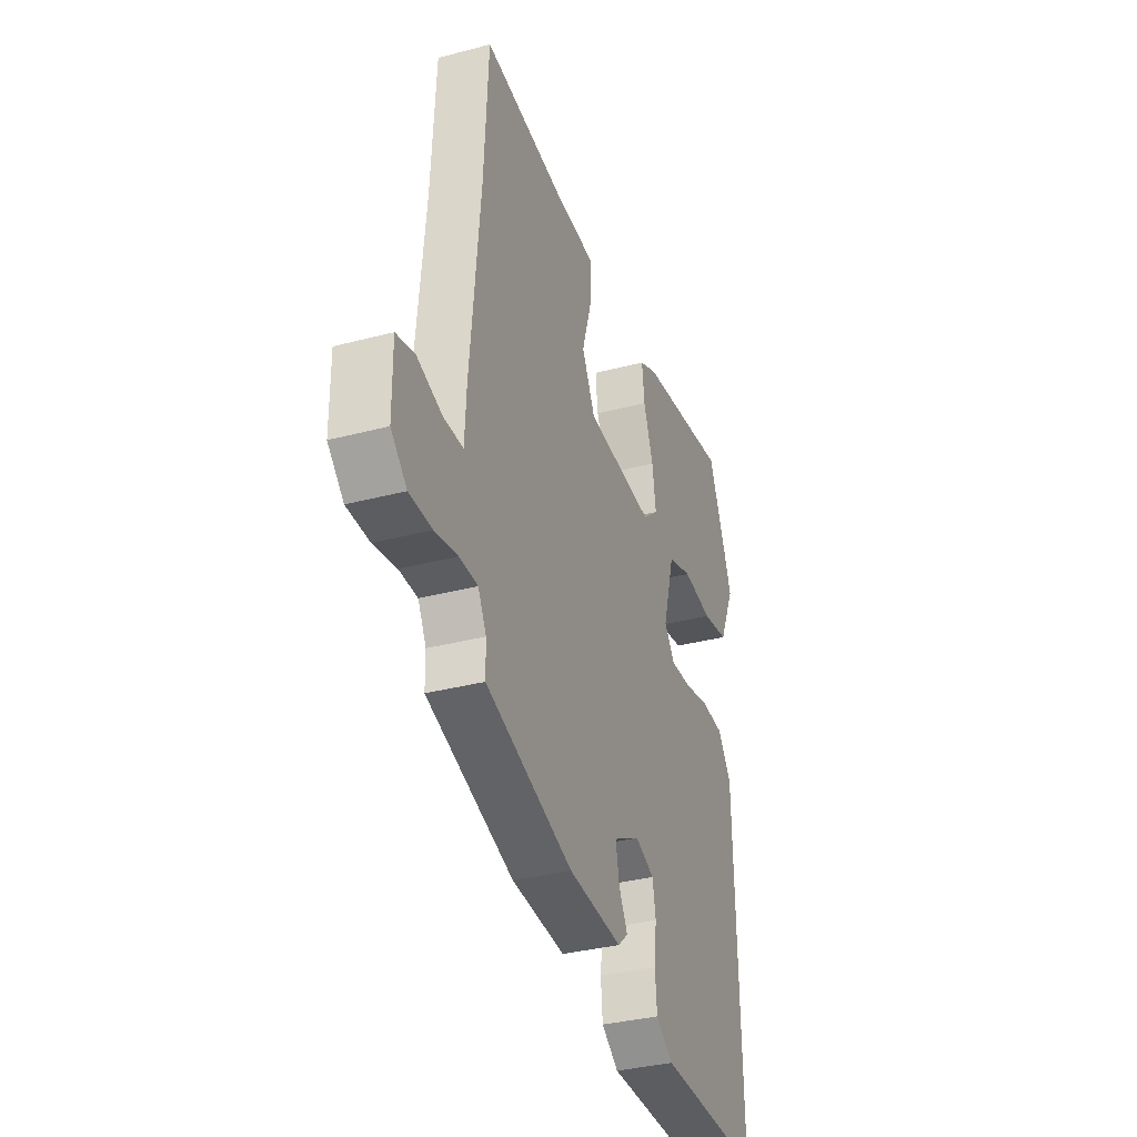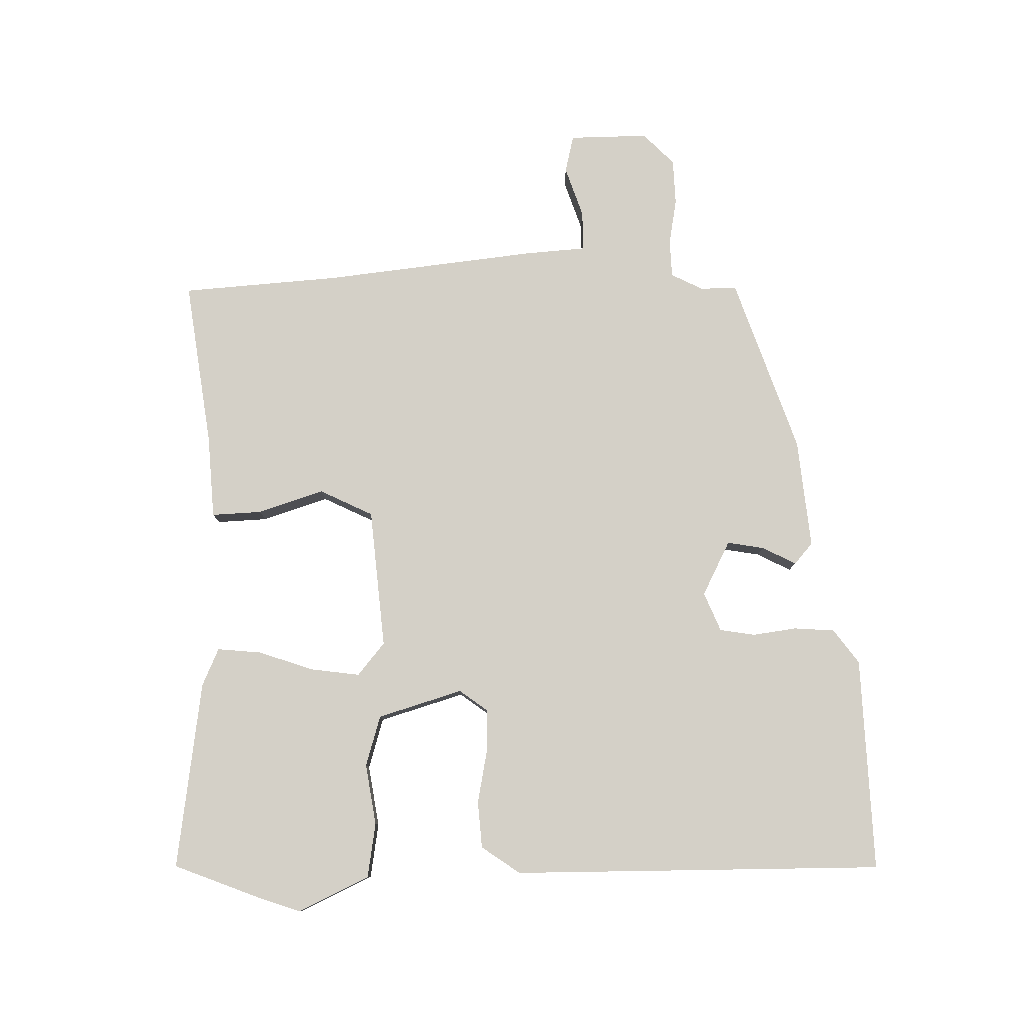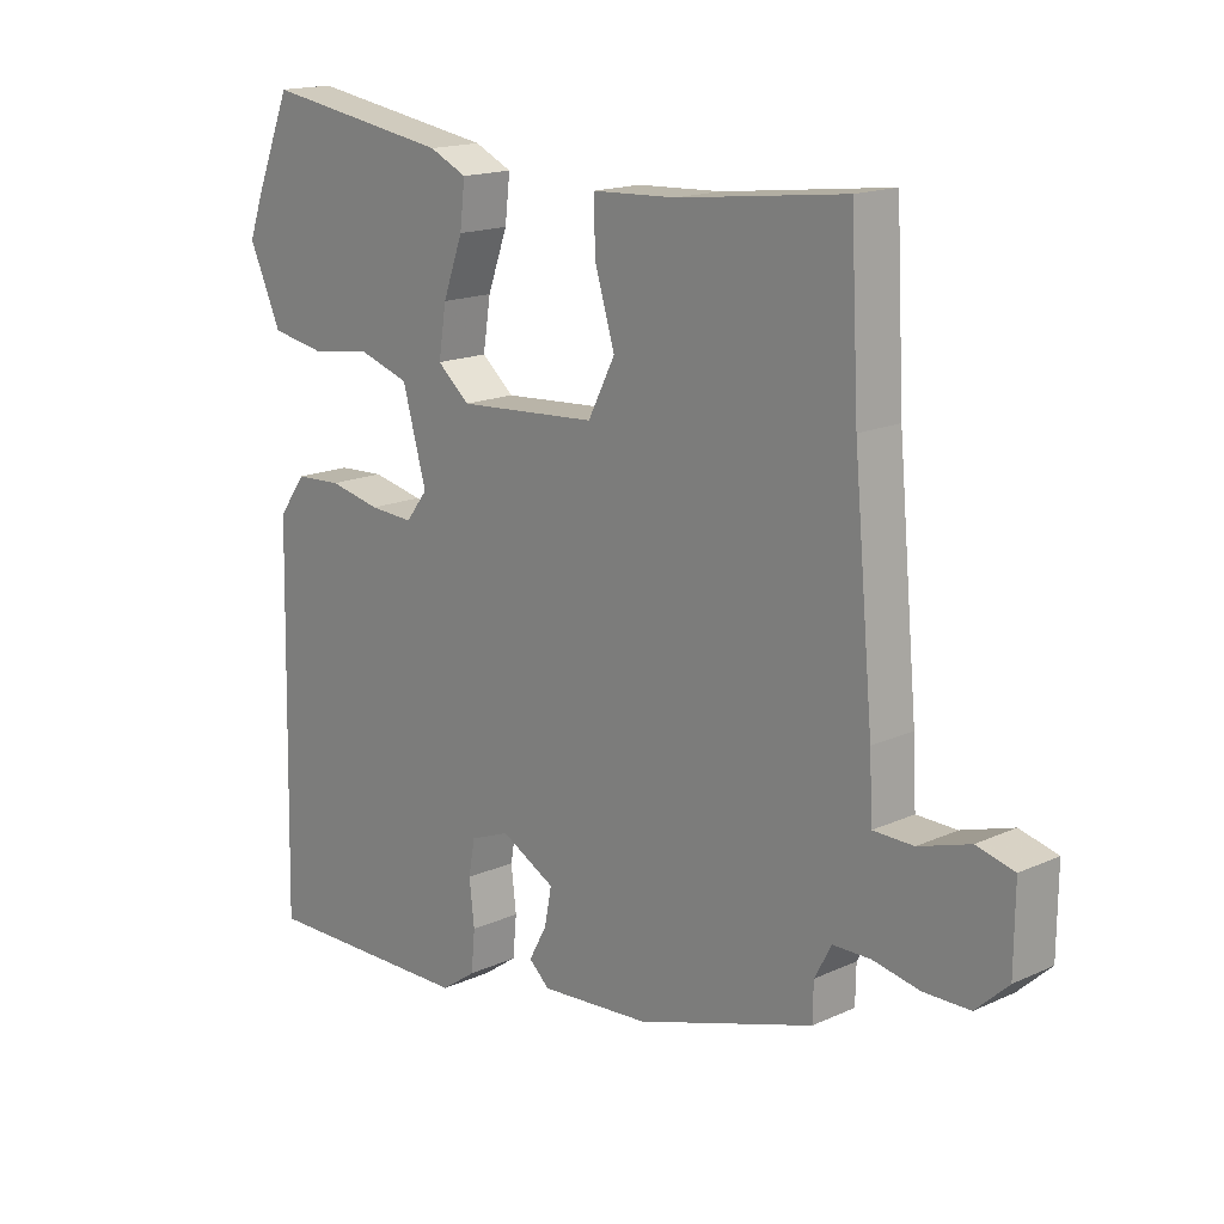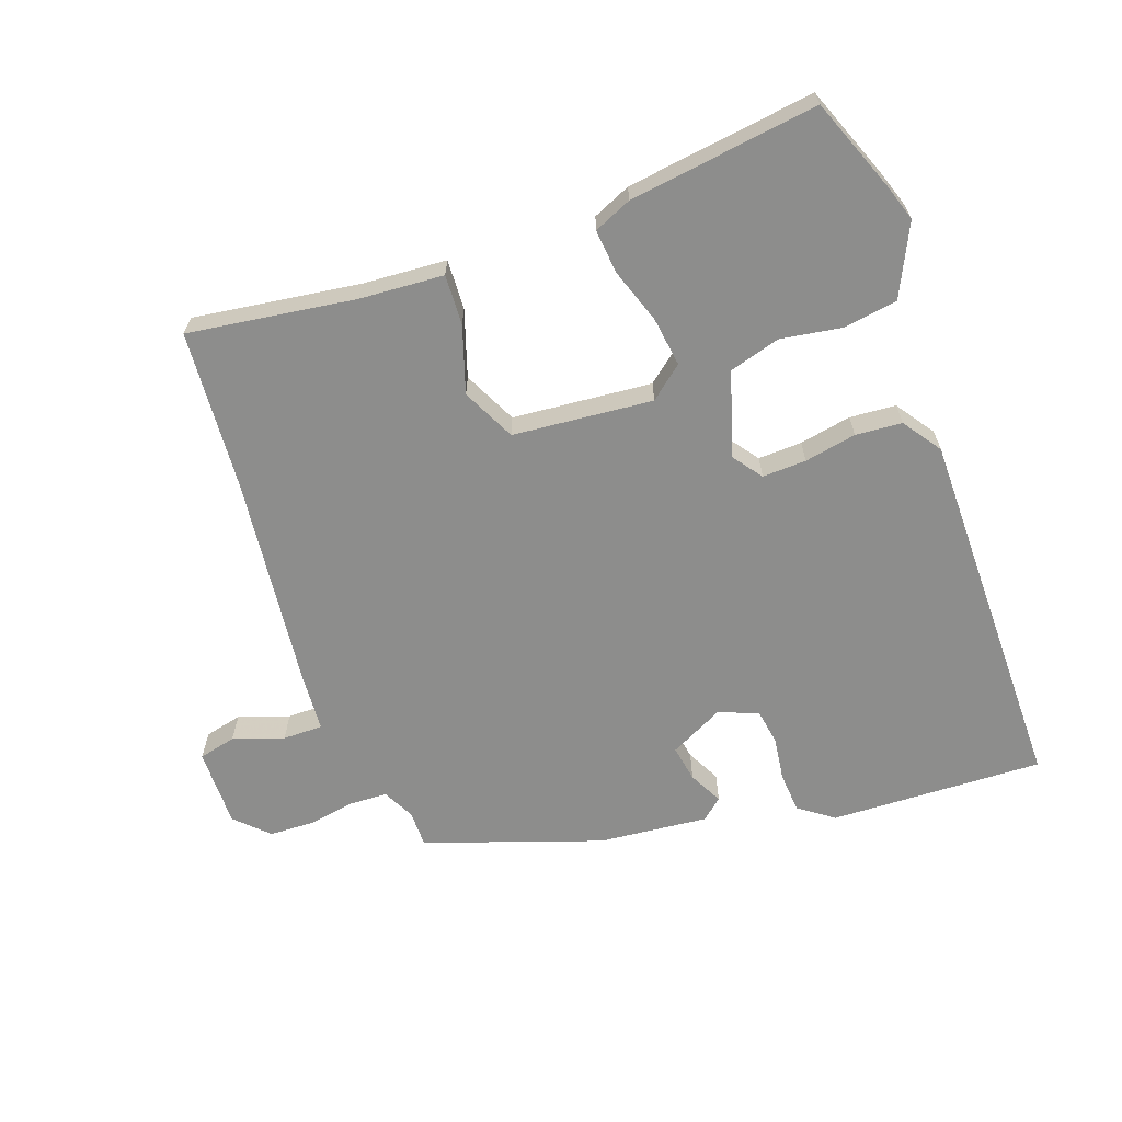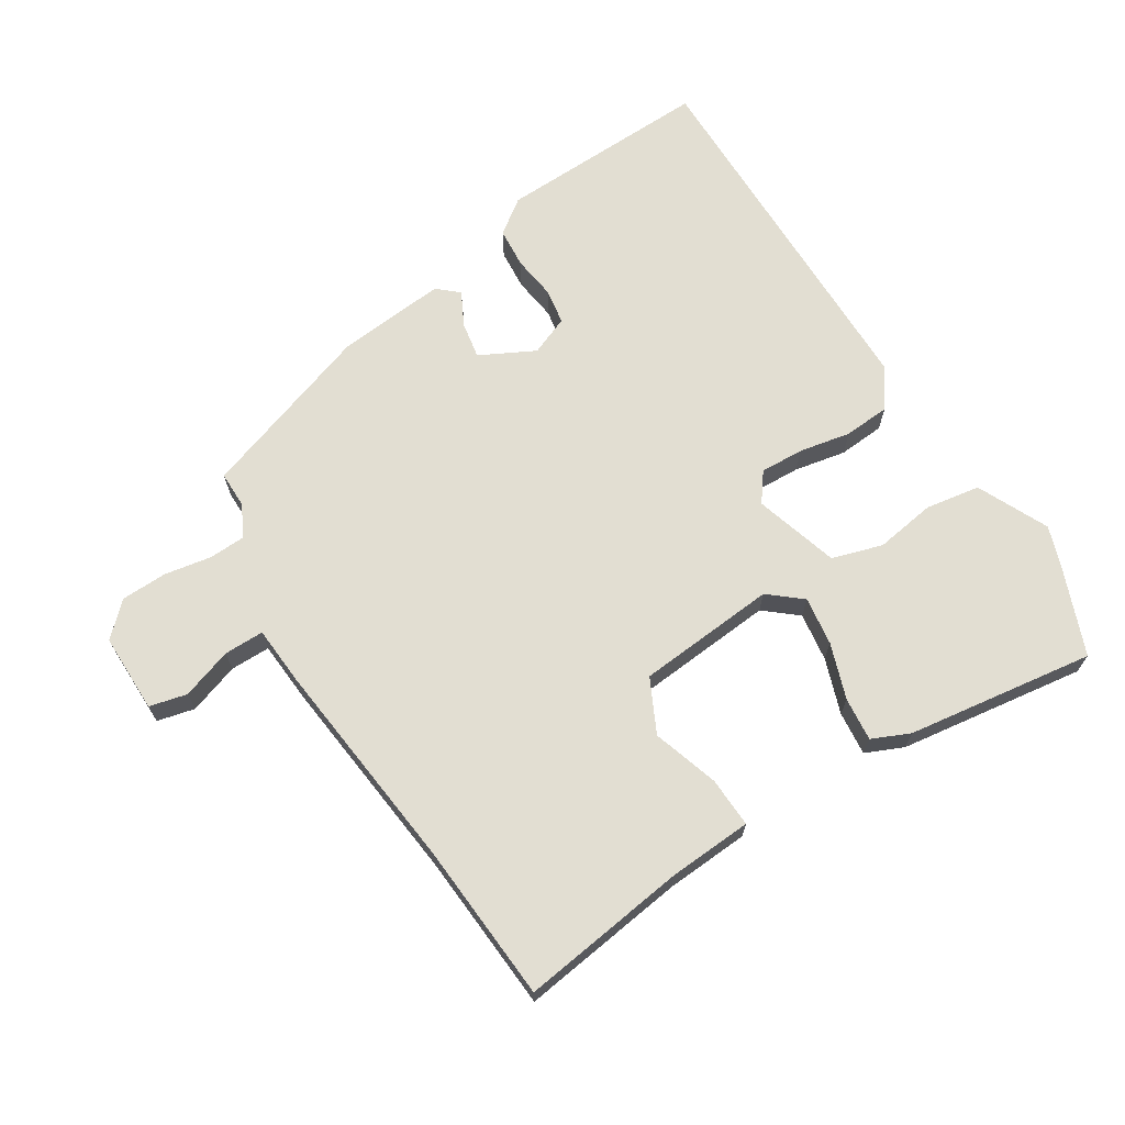
<metadata>
{"format":"obj","ext":"obj","renderer":"f3d","projection":"perspective","resolution":1024,"background":"white","views":[{"elev":-34.7,"azim":-70.6,"up":"+Z"},{"elev":79.9,"azim":87.8,"up":"+Y"},{"elev":16.5,"azim":-132.8,"up":"+Z"},{"elev":-64.4,"azim":18.5,"up":"+Y"},{"elev":68.0,"azim":-33.1,"up":"+Y"}]}
</metadata>
<code>
v 0.466 0.07 0.581
v 0.524 0.07 0.441
v 0.545 0.07 0.383
v 0.495 0.07 0.272
v 0.411 0.07 0.257
v 0.316 0.07 0.27
v 0.238 0.07 0.245
v 0.201 0.07 0.113
v 0.235 0.07 0.069
v 0.303 0.07 0.073
v 0.383 0.07 0.09
v 0.455 0.07 0.086
v 0.498 0.07 0.027
v 0.511 0.07 -0.549
v 0.179 0.07 -0.544
v 0.125 0.07 -0.506
v 0.119 0.07 -0.443
v 0.127 0.07 -0.375
v 0.117 0.07 -0.32
v 0.056 0.07 -0.296
v -0.028 0.07 -0.341
v -0.017 0.07 -0.398
v 0.011 0.07 -0.45
v -0.021 0.07 -0.479
v -0.191 0.07 -0.466
v -0.466 0.07 -0.378
v -0.467 0.07 -0.321
v -0.493 0.07 -0.272
v -0.551 0.07 -0.271
v -0.623 0.07 -0.285
v -0.694 0.07 -0.284
v -0.744 0.07 -0.237
v -0.745 0.07 -0.114
v -0.687 0.07 -0.099
v -0.608 0.07 -0.124
v -0.546 0.07 -0.123
v -0.541 0.07 -0.029
v -0.51 0.07 0.305
v -0.497 0.07 0.551
v -0.238 0.07 0.52
v -0.108 0.07 0.514
v -0.11 0.07 0.436
v -0.141 0.07 0.333
v -0.099 0.07 0.251
v 0.118 0.07 0.236
v 0.168 0.07 0.279
v 0.156 0.07 0.355
v 0.125 0.07 0.44
v 0.117 0.07 0.508
v 0.175 0.07 0.535
v 0.466 0 0.581
v 0.524 0 0.441
v 0.545 0 0.383
v 0.495 0 0.272
v 0.411 0 0.257
v 0.316 0 0.27
v 0.238 0 0.245
v 0.201 0 0.113
v 0.235 0 0.069
v 0.303 0 0.073
v 0.383 0 0.09
v 0.455 0 0.086
v 0.498 0 0.027
v 0.511 0 -0.549
v 0.179 0 -0.544
v 0.125 0 -0.506
v 0.119 0 -0.443
v 0.127 0 -0.375
v 0.117 0 -0.32
v 0.056 0 -0.296
v -0.028 0 -0.341
v -0.017 0 -0.398
v 0.011 0 -0.45
v -0.021 0 -0.479
v -0.191 0 -0.466
v -0.466 0 -0.378
v -0.467 0 -0.321
v -0.493 0 -0.272
v -0.551 0 -0.271
v -0.623 0 -0.285
v -0.694 0 -0.284
v -0.744 0 -0.237
v -0.745 0 -0.114
v -0.687 0 -0.099
v -0.608 0 -0.124
v -0.546 0 -0.123
v -0.541 0 -0.029
v -0.51 0 0.305
v -0.497 0 0.551
v -0.238 0 0.52
v -0.108 0 0.514
v -0.11 0 0.436
v -0.141 0 0.333
v -0.099 0 0.251
v 0.118 0 0.236
v 0.168 0 0.279
v 0.156 0 0.355
v 0.125 0 0.44
v 0.117 0 0.508
v 0.175 0 0.535
f 47 48 49 50
f 46 47 50 1
f 40 41 42 43
f 38 39 40 43
f 36 37 38 43
f 36 43 44
f 32 33 34 35
f 32 35 36
f 29 30 31 32
f 28 29 32 36
f 27 28 36 44
f 22 23 24 25
f 21 22 25 26
f 20 21 26 27
f 15 16 17 18
f 15 18 19
f 14 15 19
f 13 14 19
f 10 11 12 13
f 9 10 13 19
f 8 9 19 20
f 3 4 5 6
f 3 6 7
f 46 1 2 3
f 45 46 3 7
f 27 44 45
f 20 27 45
f 7 8 20 45
f 100 99 98 97
f 51 100 97 96
f 93 92 91 90
f 93 90 89 88
f 93 88 87 86
f 94 93 86
f 85 84 83 82
f 86 85 82
f 82 81 80 79
f 86 82 79 78
f 94 86 78 77
f 75 74 73 72
f 76 75 72 71
f 77 76 71 70
f 68 67 66 65
f 69 68 65
f 69 65 64
f 69 64 63
f 63 62 61 60
f 69 63 60 59
f 70 69 59 58
f 56 55 54 53
f 57 56 53
f 53 52 51 96
f 57 53 96 95
f 95 94 77
f 95 77 70
f 95 70 58 57
f 1 51 52 2
f 2 52 53 3
f 3 53 54 4
f 4 54 55 5
f 5 55 56 6
f 6 56 57 7
f 7 57 58 8
f 8 58 59 9
f 9 59 60 10
f 10 60 61 11
f 11 61 62 12
f 12 62 63 13
f 13 63 64 14
f 14 64 65 15
f 15 65 66 16
f 16 66 67 17
f 17 67 68 18
f 18 68 69 19
f 19 69 70 20
f 20 70 71 21
f 21 71 72 22
f 22 72 73 23
f 23 73 74 24
f 24 74 75 25
f 25 75 76 26
f 26 76 77 27
f 27 77 78 28
f 28 78 79 29
f 29 79 80 30
f 30 80 81 31
f 31 81 82 32
f 32 82 83 33
f 33 83 84 34
f 34 84 85 35
f 35 85 86 36
f 36 86 87 37
f 37 87 88 38
f 38 88 89 39
f 39 89 90 40
f 40 90 91 41
f 41 91 92 42
f 42 92 93 43
f 43 93 94 44
f 44 94 95 45
f 45 95 96 46
f 46 96 97 47
f 47 97 98 48
f 48 98 99 49
f 49 99 100 50
f 50 100 51 1

</code>
